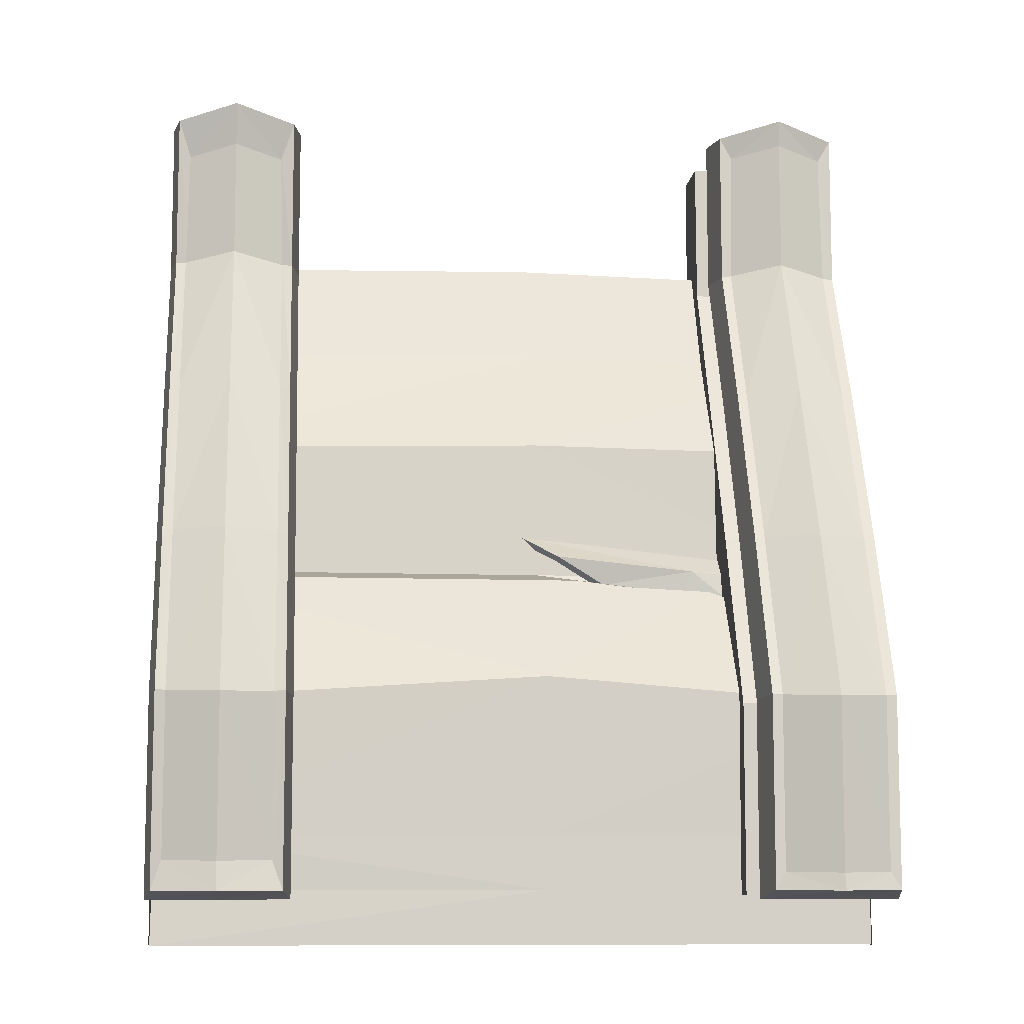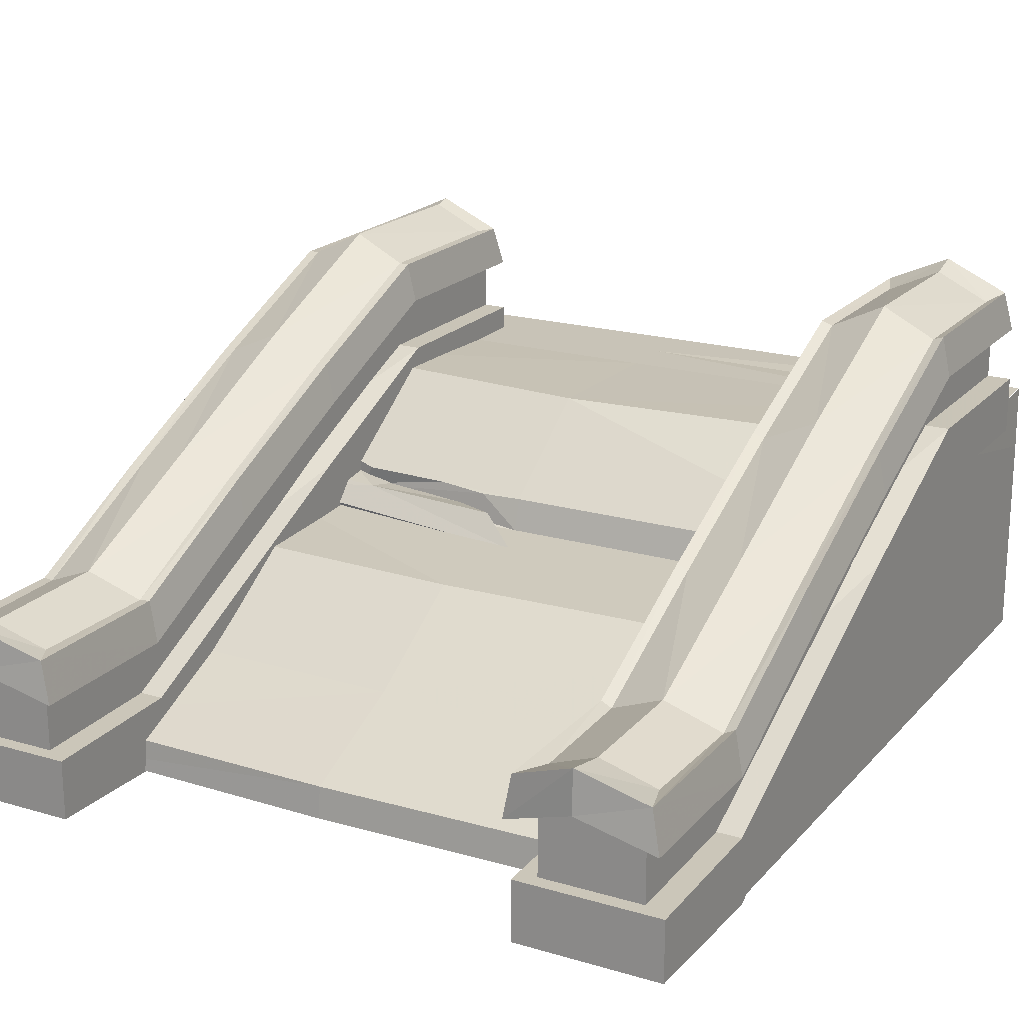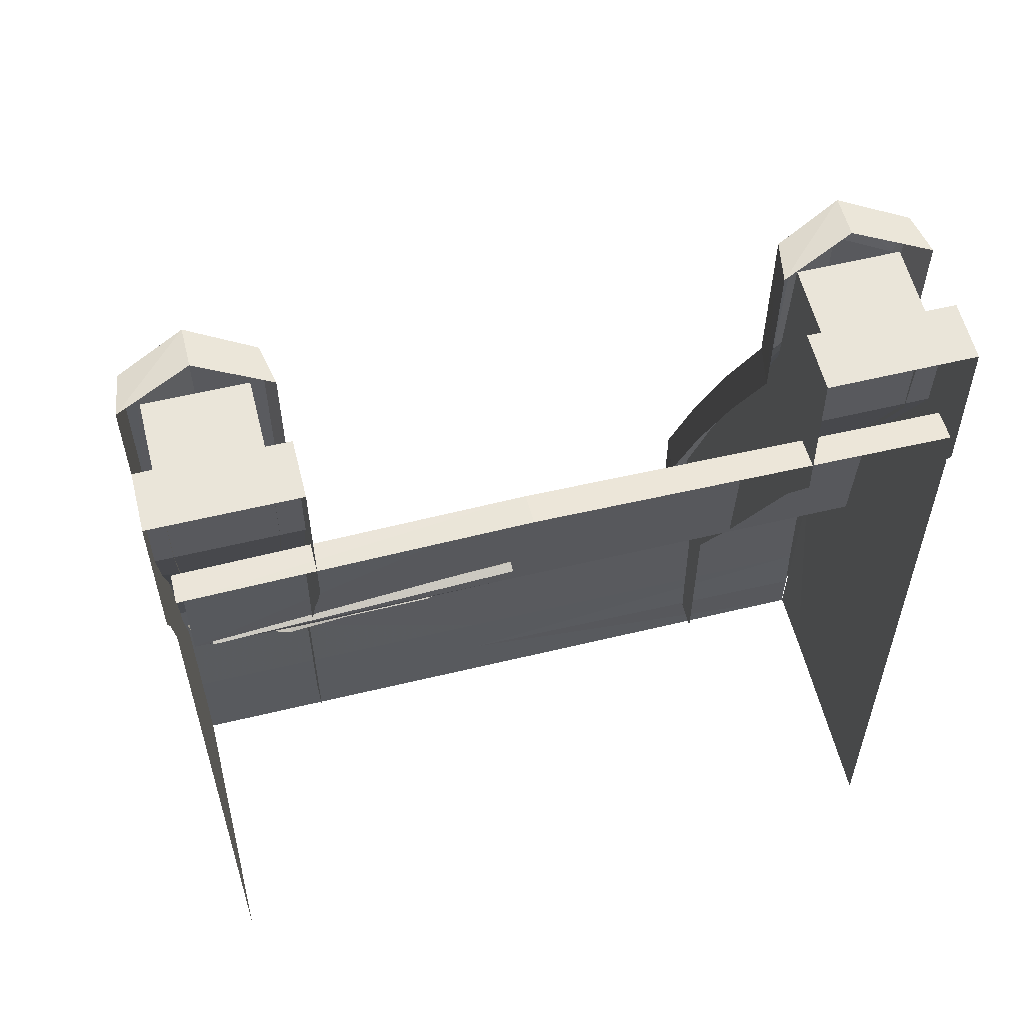
<metadata>
{"format":"obj","ext":"obj","renderer":"f3d","projection":"perspective","resolution":1024,"background":"white","views":[{"elev":-9.0,"azim":-5.9,"up":"+Y"},{"elev":19.8,"azim":-151.4,"up":"+Z"},{"elev":58.2,"azim":166.0,"up":"+Y"}]}
</metadata>
<code>
g zhanchang_fuben_259_louti_03
v 57.52 -55.17 108.2
v 109 -57.54 108.3
v 116.6 -59.64 95.85
v 26.63 -51.31 106.7
v 26.63 -51.31 106.7
v 116.6 -59.64 95.85
v 2.01 -45.91 89.33
v 152 -71.77 115.8
v 175.4 -51.31 102.8
v 193.4 -45.91 89.33
v 175.4 -51.31 102.8
v -155 -130.1 219.3
v -161.2 -130.4 217.2
v -161.2 -224.9 217.1
v -155 -242 219.4
v -161.2 -32.97 176.2
v -155 -33.13 178.6
v -155 -130.1 219.3
v -155 -242 219.4
v -150.5 -247 195.9
v -150.5 -131.6 195.9
v -150.5 -34.03 154.9
v -155 -33.13 178.6
v -191.7 254.3 104.4
v -155 246.1 89.61
v -150.5 247.1 65.14
v -191.7 255.5 80.39
v -228.4 246.1 89.61
v -232.8 247.1 65.14
v -232.8 152.2 65.78
v -228.4 151.8 89.98
v -228.4 -242 219.4
v -228.4 -130.1 219.3
v -232.8 -131.6 195.9
v -232.8 -247 195.9
v -191.7 -242 236.2
v -228.4 -242 219.4
v -232.8 -247 195.9
v -191.7 -247 210.5
v -222.5 -224.9 216.9
v -222.5 -130.3 217
v -228.4 -130.1 219.3
v -228.4 -242 219.4
v -220.9 222.9 86.81
v -191.7 228.8 99.29
v -191.7 254.3 104.4
v -228.4 246.1 89.61
v -228.4 246.1 89.61
v -232.8 247.1 65.14
v -155 -242 219.4
v -191.7 -242 236.2
v -150.5 -247 195.9
v -161.2 152.8 87.45
v -161.2 64.41 131.1
v -155 63.84 133.9
v -155 151.8 89.98
v -150.5 63.57 110
v -150.5 152.2 65.78
v -155 151.8 89.98
v -155 63.84 133.9
v -232.8 -34.03 154.9
v -228.4 -33.13 178.6
v -228.4 63.84 133.9
v -232.8 63.57 110
v -222.5 64.38 130.9
v -228.4 63.84 133.9
v -228.4 -33.13 178.6
v -222.5 -32.98 176
v -222.5 152.8 87.28
v -228.4 151.8 89.98
v -162.9 223 86.98
v -155 246.1 89.61
v -155 246.1 89.61
v -150.5 247.1 65.14
v -220.9 222.9 86.81
v -191.7 157.6 100.4
v -191.7 228.8 99.29
v -162.9 223 86.98
v -155 246.1 89.61
v -191.7 -32.23 189.8
v -191.7 -131.6 232.2
v -191.7 67.18 142.7
v -191.7 -225.5 231.6
v -228.4 246.1 89.61
v -191.7 -242 236.2
v -191.7 -225.5 231.6
v -222.5 -224.9 216.9
v -228.4 -242 219.4
v -161.2 -224.9 217.1
v -155 -242 219.4
v 198.2 -130.1 219.3
v 191.9 -130.4 219.6
v 191.9 -231.4 219.5
v 198.2 -242 219.4
v 191.9 -32.97 178.6
v 198.2 -33.13 178.6
v 198.2 -130.1 219.3
v 198.2 -242 219.4
v 202.6 -247 195.9
v 202.6 -131.6 195.9
v 202.6 -34.03 154.9
v 198.2 -33.13 178.6
v 161.5 254.3 104.4
v 198.2 246.1 89.61
v 202.6 247.1 65.14
v 161.5 255.5 80.39
v 124.8 246.1 89.61
v 120.3 247.1 65.14
v 120.3 152.2 65.78
v 124.7 151.8 89.98
v 124.8 -242 219.4
v 124.8 -130.1 219.3
v 120.3 -131.6 195.9
v 120.3 -247 195.9
v 161.5 -242 236.2
v 124.8 -242 219.4
v 120.3 -247 195.9
v 161.5 -247 210.5
v 130.6 -231.4 219.3
v 130.6 -130.3 219.4
v 124.8 -130.1 219.3
v 124.8 -242 219.4
v 132.2 232.6 89.24
v 161.5 238.5 101.7
v 161.5 254.3 104.4
v 124.8 246.1 89.61
v 124.8 246.1 89.61
v 120.3 247.1 65.14
v 198.2 -242 219.4
v 161.5 -242 236.2
v 202.6 -247 195.9
v 191.9 152.8 89.88
v 191.9 64.41 133.5
v 198.2 63.84 133.9
v 198.2 151.8 89.98
v 202.6 63.57 110
v 202.6 152.2 65.78
v 198.2 151.8 89.98
v 198.2 63.84 133.9
v 120.3 -34.03 154.9
v 124.8 -33.13 178.6
v 124.8 63.84 133.9
v 120.3 63.57 110
v 130.6 64.38 133.4
v 124.8 63.84 133.9
v 124.8 -33.13 178.6
v 130.6 -32.98 178.4
v 130.6 152.8 89.7
v 124.7 151.8 89.98
v 190.2 232.7 89.41
v 198.2 246.1 89.61
v 198.2 246.1 89.61
v 202.6 247.1 65.14
v 132.2 232.6 89.24
v 161.5 157.6 102.9
v 161.5 238.5 101.7
v 190.2 232.7 89.41
v 198.2 246.1 89.61
v 161.5 -32.23 192.2
v 161.5 -131.6 234.6
v 161.5 67.18 145.1
v 161.5 -232 234
v 124.8 246.1 89.61
v 161.5 -242 236.2
v 161.5 -232 234
v 130.6 -231.4 219.3
v 124.8 -242 219.4
v 191.9 -231.4 219.5
v 198.2 -242 219.4
f 1 2 3
f 3 4 1
f 5 6 7
f 8 9 3
f 6 10 7
f 2 8 3
f 6 11 10
f 12 13 14
f 14 15 12
f 16 13 12
f 12 17 16
f 18 19 20
f 20 21 18
f 21 22 23
f 23 18 21
f 24 25 26
f 26 27 24
f 28 29 30
f 30 31 28
f 32 33 34
f 34 35 32
f 36 37 38
f 38 39 36
f 40 41 42
f 42 43 40
f 44 45 46
f 46 47 44
f 48 24 27
f 27 49 48
f 50 51 39
f 39 52 50
f 53 54 55
f 55 56 53
f 57 58 59
f 59 60 57
f 61 62 63
f 63 64 61
f 65 66 67
f 67 68 65
f 54 16 17
f 17 55 54
f 22 57 60
f 60 23 22
f 64 63 31
f 31 30 64
f 69 70 66
f 66 65 69
f 71 53 56
f 56 72 71
f 73 59 58
f 58 74 73
f 34 33 62
f 62 61 34
f 68 67 42
f 42 41 68
f 75 69 76
f 76 77 75
f 78 79 46
f 46 45 78
f 80 81 13
f 13 16 80
f 76 82 54
f 54 53 76
f 82 80 16
f 16 54 82
f 71 77 76
f 76 53 71
f 81 83 14
f 14 13 81
f 40 83 81
f 81 41 40
f 68 80 82
f 82 65 68
f 65 82 76
f 76 69 65
f 41 81 80
f 80 68 41
f 84 70 69
f 69 75 84
f 85 86 87
f 87 88 85
f 89 86 85
f 85 90 89
f 91 92 93
f 93 94 91
f 95 92 91
f 91 96 95
f 97 98 99
f 99 100 97
f 100 101 102
f 102 97 100
f 103 104 105
f 105 106 103
f 107 108 109
f 109 110 107
f 111 112 113
f 113 114 111
f 115 116 117
f 117 118 115
f 119 120 121
f 121 122 119
f 123 124 125
f 125 126 123
f 127 103 106
f 106 128 127
f 129 130 118
f 118 131 129
f 132 133 134
f 134 135 132
f 136 137 138
f 138 139 136
f 140 141 142
f 142 143 140
f 144 145 146
f 146 147 144
f 133 95 96
f 96 134 133
f 101 136 139
f 139 102 101
f 143 142 110
f 110 109 143
f 148 149 145
f 145 144 148
f 150 132 135
f 135 151 150
f 152 138 137
f 137 153 152
f 113 112 141
f 141 140 113
f 147 146 121
f 121 120 147
f 154 148 155
f 155 156 154
f 157 158 125
f 125 124 157
f 159 160 92
f 92 95 159
f 155 161 133
f 133 132 155
f 161 159 95
f 95 133 161
f 150 156 155
f 155 132 150
f 160 162 93
f 93 92 160
f 119 162 160
f 160 120 119
f 147 159 161
f 161 144 147
f 144 161 155
f 155 148 144
f 120 160 159
f 159 147 120
f 163 149 148
f 148 154 163
f 164 165 166
f 166 167 164
f 168 165 164
f 164 169 168
g zhanchang_fuben_259_louti_03
v 2.01 -115.3 153.1
v -231.1 -130.6 153.1
v -231.1 -209.9 151.1
v 2.01 -209.9 151.1
v 197.5 -130.6 154
v 197.5 -209.9 151.1
v -231.1 -51.31 107.4
v -231.1 -130.6 153.1
v 2.01 -115.3 153.1
v 2.01 -51.31 107.4
v 2.01 38.93 83.71
v 2.01 -45.91 89.33
v 193.4 -45.91 89.33
v 193.4 35.66 86.17
v -231.1 33.37 83.71
v -231.1 -45.91 89.33
v 193.4 169.7 -4.207
v 2.01 174.3 -4.207
v 2.01 172.3 13.85
v 193.4 168.1 13.68
v -231.1 170.3 -4.207
v -231.1 168.3 13.85
v 175.4 -51.31 102.8
v 193.4 -51.31 102.3
v 193.4 -45.91 89.33
v 2.01 -51.31 107.4
v 2.01 -45.91 89.33
v -231.1 -45.91 89.33
v -231.1 -51.31 107.4
v 2.01 38.93 83.71
v 193.4 35.66 86.17
v 193.4 102 43.08
v 2.01 105.8 43.08
v -231.1 33.37 83.71
v -231.1 101.8 43.08
v 26.63 -51.31 106.7
v 57.52 -55.17 108.2
v 26.63 -51.31 106.7
v 197.5 -130.6 154
v 152 -71.77 115.8
v 109 -57.54 108.3
v 193.4 -51.31 102.3
v 175.4 -51.31 102.8
v 44.08 -52.65 98.22
v 95.41 -56.92 100.4
v 100.3 -43.79 102
v 14.8 -35.29 101.5
v 14.8 -35.29 101.5
v 100.3 -43.79 102
v -7.979 -21.1 86.75
v 132.8 -70.72 105.7
v 162.9 -50 102.3
v 182.2 -41.94 92.51
v 162.9 -50 102.3
v 95.41 -56.92 100.4
v 44.08 -52.65 98.22
v 43.94 -55.36 93.17
v 95.26 -59.63 95.35
v 14.8 -35.29 101.5
v 14.65 -38 96.44
v -7.979 -21.1 86.75
v -8.123 -23.81 81.71
v 162.9 -50 102.3
v 132.8 -70.72 105.7
v 132.7 -73.42 100.7
v 162.7 -52.71 97.28
v 182.2 -41.94 92.51
v 182.1 -44.64 87.47
v 2.01 105.8 43.08
v 193.4 102 43.08
v 193.4 168.1 13.68
v 2.01 172.3 13.85
v -231.1 168.3 13.85
v -231.1 101.8 43.08
f 170 171 172
f 172 173 170
f 174 170 173
f 173 175 174
f 176 177 178
f 178 179 176
f 180 181 182
f 182 183 180
f 184 185 181
f 181 180 184
f 186 187 188
f 188 189 186
f 190 191 188
f 188 187 190
f 192 193 194
f 195 196 197
f 197 198 195
f 199 200 201
f 201 202 199
f 203 199 202
f 202 204 203
f 196 195 205
f 179 178 206
f 206 207 179
f 178 208 209
f 209 210 178
f 208 211 212
f 212 209 208
f 178 210 206
f 213 214 215
f 215 216 213
f 217 218 219
f 220 221 215
f 218 222 219
f 214 220 215
f 218 223 222
f 224 225 226
f 226 227 224
f 225 228 229
f 229 226 225
f 228 230 231
f 231 229 228
f 232 233 234
f 234 235 232
f 230 236 237
f 237 231 230
f 233 224 227
f 227 234 233
f 236 232 235
f 235 237 236
f 238 239 240
f 240 241 238
f 242 243 238
f 238 241 242
g zhanchang_fuben_259_louti_03
v -152.5 -223.4 165.2
v -152.5 -131.6 165.1
v -193.4 -131.6 165.1
v -193.4 -223.4 165.2
v -152.5 153.5 33.26
v -152.5 242.3 31.28
v -193.4 242.3 31.28
v -193.4 153.5 33.26
v -152.5 -131.6 165.1
v -152.5 -223.4 165.2
v -152.5 -223.4 132.3
v -152.5 -131.6 132.3
v -234.3 -245.1 165.2
v -234.3 -223.4 165.2
v -234.3 -223.4 132.3
v -234.3 -245.1 132.3
v -193.4 242.2 -2.86
v -234.3 242.2 -2.86
v -234.3 242.3 31.28
v -193.4 242.3 31.28
v -152.5 -24.66 124.9
v -152.5 -51.94 93.31
v -234.3 242.2 -2.86
v -234.3 151.3 -5.266
v -234.3 153.5 33.26
v -234.3 242.3 31.28
v -193.4 -24.66 121.2
v -152.5 -24.66 124.9
v -152.5 82.32 67.16
v -193.4 82.32 67.16
v -152.5 27.75 56.2
v -152.5 107.4 19.19
v -152.5 153.5 33.26
v -152.5 82.32 67.16
v -234.3 -51.95 93.31
v -234.3 -24.66 117.5
v -234.3 82.32 67.16
v -234.3 27.73 56.2
v -234.3 107.4 15.87
v -152.5 151.4 -5.267
v -234.3 -131.6 132.3
v -234.3 -131.6 165.1
v -193.4 -245.1 165.2
v -152.5 -245.1 165.2
v -152.5 -245.1 165.2
v -152.5 -245.1 132.3
v -152.5 242.2 -2.86
v -152.5 242.3 31.28
v -234.3 -223.4 165.2
v -234.3 -131.6 165.1
v -234.3 153.5 33.26
v -234.3 242.3 31.28
v -152.5 242.2 -2.86
v -152.5 242.3 31.28
v -234.3 -24.66 117.5
v -234.3 82.32 67.16
v -234.3 -245.1 165.2
v -162.9 -212.6 161.2
v -162.9 -212.6 200.3
v -162.9 -245.7 200.4
v -162.9 -245.7 161.2
v -162.9 -131.6 161.2
v -162.9 -38.84 121.5
v -162.9 -38.79 164.4
v -162.9 -131.6 200.2
v -162.9 234.4 28.17
v -220.4 234.4 28.17
v -220.4 234.5 77.5
v -162.9 234.5 77.5
v -220.4 150.8 32.73
v -220.4 150.9 82.96
v -220.4 234.5 77.5
v -220.4 234.4 28.17
v -220.4 -212.6 161.2
v -220.4 -212.6 200.3
v -220.4 -131.6 200.2
v -220.4 -131.6 161.2
v -220.4 -245.7 161.2
v -162.9 -245.7 161.2
v -162.9 -245.7 200.4
v -220.4 -245.7 200.4
v -162.9 53.96 77.45
v -162.9 150.8 32.73
v -162.9 150.9 82.96
v -162.9 54.04 124.6
v -220.4 -38.84 118.2
v -220.4 -38.79 164.4
v -220.4 54.04 124.6
v -220.4 53.96 77.45
v -162.9 234.4 28.17
v -162.9 234.5 77.5
v -220.4 -245.7 161.2
v -220.4 -245.7 200.4
v -232.5 -125.2 98.82
v -232.5 -125.2 -4.967
v -232.5 -273.4 -5.312
v -232.5 -273.4 113.5
v -232.5 -22.27 54.89
v -232.5 -22.27 -4.737
v -232.5 146.9 -4.392
v -232.5 -22.27 54.89
v -232.5 -22.27 96.37
v -232.5 146.9 22.43
v -232.5 146.9 -4.392
v -232.5 -125.2 98.82
v -232.5 -125.2 145.7
v -232.5 -273.4 113.5
v -232 -273.8 151.1
v 197.3 -125.2 98.82
v 197.3 -274.8 109.3
v 197.3 -269 -5.312
v 197.3 -125.2 -4.967
v 197.3 -22.27 54.89
v 197.3 -22.27 -4.737
v 197.3 146.9 -4.392
v 197.3 -22.27 54.89
v 197.3 146.9 -4.392
v 197.3 146.9 22.43
v 197.3 -22.27 96.37
v 197.3 -125.2 98.82
v 197.3 -125.2 145.7
v 197.3 -274.8 109.3
v 197.3 -274.8 153.6
v 200.6 -223.4 165.2
v 200.6 -131.6 165.1
v 159.7 -131.6 165.1
v 159.7 -223.4 165.2
v 200.6 153.5 33.26
v 200.6 242.3 31.28
v 159.7 242.3 31.28
v 159.7 153.5 33.26
v 200.6 -131.6 165.1
v 200.6 -223.4 165.2
v 200.6 -223.4 132.3
v 200.6 -131.6 132.3
v 118.8 -245.1 165.2
v 118.8 -223.4 165.2
v 118.8 -223.4 132.3
v 118.8 -245.1 132.3
v 159.7 242.2 -2.86
v 118.8 242.2 -2.86
v 118.8 242.3 31.28
v 159.7 242.3 31.28
v 200.6 -24.66 124.9
v 200.6 -51.94 93.31
v 118.8 242.2 -2.86
v 118.8 151.3 -5.266
v 118.8 153.5 33.26
v 118.8 242.3 31.28
v 159.7 -24.66 121.2
v 200.6 -24.66 124.9
v 200.6 82.32 67.16
v 159.7 82.32 67.16
v 200.6 27.75 56.2
v 200.6 107.4 19.19
v 200.6 153.5 33.26
v 200.6 82.32 67.16
v 118.8 -51.95 93.31
v 118.8 -24.66 117.5
v 118.8 82.32 67.16
v 118.8 27.73 56.2
v 118.8 107.4 15.87
v 200.6 151.4 -5.267
v 118.8 -131.6 132.3
v 118.8 -131.6 165.1
v 159.7 -245.1 165.2
v 200.6 -245.1 165.2
v 200.6 -245.1 165.2
v 200.6 -245.1 132.3
v 200.6 242.2 -2.86
v 200.6 242.3 31.28
v 118.8 -223.4 165.2
v 118.8 -131.6 165.1
v 118.8 153.5 33.26
v 118.8 242.3 31.28
v 200.6 242.2 -2.86
v 200.6 242.3 31.28
v 118.8 -24.66 117.5
v 118.8 82.32 67.16
v 118.8 -245.1 165.2
v 190.3 -212.6 161.2
v 190.3 -212.6 200.3
v 190.3 -245.7 200.4
v 190.3 -245.7 161.2
v 190.3 -131.6 161.2
v 190.3 -38.84 121.5
v 190.3 -38.79 164.4
v 190.3 -131.6 200.2
v 190.3 234.4 28.17
v 132.7 234.4 28.17
v 132.7 234.5 77.5
v 190.3 234.5 77.5
v 132.7 150.8 32.73
v 132.7 150.9 82.96
v 132.7 234.5 77.5
v 132.7 234.4 28.17
v 132.7 -212.6 161.2
v 132.7 -212.6 200.3
v 132.7 -131.6 200.2
v 132.7 -131.6 161.2
v 132.7 -245.7 161.2
v 190.3 -245.7 161.2
v 190.3 -245.7 200.4
v 132.7 -245.7 200.4
v 190.3 53.96 77.45
v 190.3 150.8 32.73
v 190.3 150.9 82.96
v 190.3 54.04 124.6
v 132.7 -38.84 118.2
v 132.7 -38.79 164.4
v 132.7 54.04 124.6
v 132.7 53.96 77.45
v 190.3 234.4 28.17
v 190.3 234.5 77.5
v 132.7 -245.7 161.2
v 132.7 -245.7 200.4
v -231.1 -209.9 151.1
v -231.1 -242.1 149.1
v 2.01 -242.1 151.1
v 2.01 -209.9 151.1
v 197.5 -242.1 151.1
v 197.5 -209.9 151.1
v -231.6 -274.1 151.1
v 2.01 -274.4 151.1
v 197.5 -274.4 151.1
f 244 245 246
f 246 247 244
f 248 249 250
f 250 251 248
f 252 253 254
f 254 255 252
f 256 257 258
f 258 259 256
f 260 261 262
f 262 263 260
f 264 252 255
f 255 265 264
f 266 267 268
f 268 269 266
f 270 271 272
f 272 273 270
f 274 275 276
f 276 277 274
f 278 279 280
f 280 281 278
f 273 272 248
f 248 251 273
f 265 274 277
f 277 264 265
f 281 280 268
f 268 282 281
f 246 245 271
f 271 270 246
f 276 275 283
f 284 285 279
f 279 278 284
f 286 287 244
f 244 247 286
f 253 288 289
f 289 254 253
f 257 285 284
f 284 258 257
f 268 267 282
f 283 290 291
f 291 276 283
f 292 247 246
f 246 293 292
f 294 251 250
f 250 295 294
f 296 260 263
f 263 297 296
f 298 270 273
f 273 299 298
f 299 273 251
f 251 294 299
f 293 246 270
f 270 298 293
f 300 286 247
f 247 292 300
f 301 302 303
f 303 304 301
f 305 306 307
f 307 308 305
f 309 310 311
f 311 312 309
f 313 314 315
f 315 316 313
f 317 318 319
f 319 320 317
f 321 322 323
f 323 324 321
f 325 326 327
f 327 328 325
f 329 330 331
f 331 332 329
f 306 325 328
f 328 307 306
f 332 331 314
f 314 313 332
f 326 333 334
f 334 327 326
f 320 319 330
f 330 329 320
f 305 308 302
f 302 301 305
f 335 336 318
f 318 317 335
f 337 338 339
f 339 340 337
f 341 342 338
f 338 337 341
f 341 343 342
f 344 345 346
f 346 347 344
f 348 349 345
f 345 344 348
f 350 351 349
f 349 348 350
f 352 353 354
f 354 355 352
f 356 352 355
f 355 357 356
f 356 357 358
f 359 360 361
f 361 362 359
f 363 359 362
f 362 364 363
f 365 363 364
f 364 366 365
f 367 368 369
f 369 370 367
f 371 372 373
f 373 374 371
f 375 376 377
f 377 378 375
f 379 380 381
f 381 382 379
f 383 384 385
f 385 386 383
f 387 375 378
f 378 388 387
f 389 390 391
f 391 392 389
f 393 394 395
f 395 396 393
f 397 398 399
f 399 400 397
f 401 402 403
f 403 404 401
f 396 395 371
f 371 374 396
f 388 397 400
f 400 387 388
f 404 403 391
f 391 405 404
f 369 368 394
f 394 393 369
f 399 398 406
f 407 408 402
f 402 401 407
f 409 410 367
f 367 370 409
f 376 411 412
f 412 377 376
f 380 408 407
f 407 381 380
f 391 390 405
f 406 413 414
f 414 399 406
f 415 370 369
f 369 416 415
f 417 374 373
f 373 418 417
f 419 383 386
f 386 420 419
f 421 393 396
f 396 422 421
f 422 396 374
f 374 417 422
f 416 369 393
f 393 421 416
f 423 409 370
f 370 415 423
f 424 425 426
f 426 427 424
f 428 429 430
f 430 431 428
f 432 433 434
f 434 435 432
f 436 437 438
f 438 439 436
f 440 441 442
f 442 443 440
f 444 445 446
f 446 447 444
f 448 449 450
f 450 451 448
f 452 453 454
f 454 455 452
f 429 448 451
f 451 430 429
f 455 454 437
f 437 436 455
f 449 456 457
f 457 450 449
f 443 442 453
f 453 452 443
f 428 431 425
f 425 424 428
f 458 459 441
f 441 440 458
f 460 461 462
f 462 463 460
f 463 462 464
f 464 465 463
f 466 467 462
f 462 461 466
f 467 468 464
f 464 462 467

</code>
